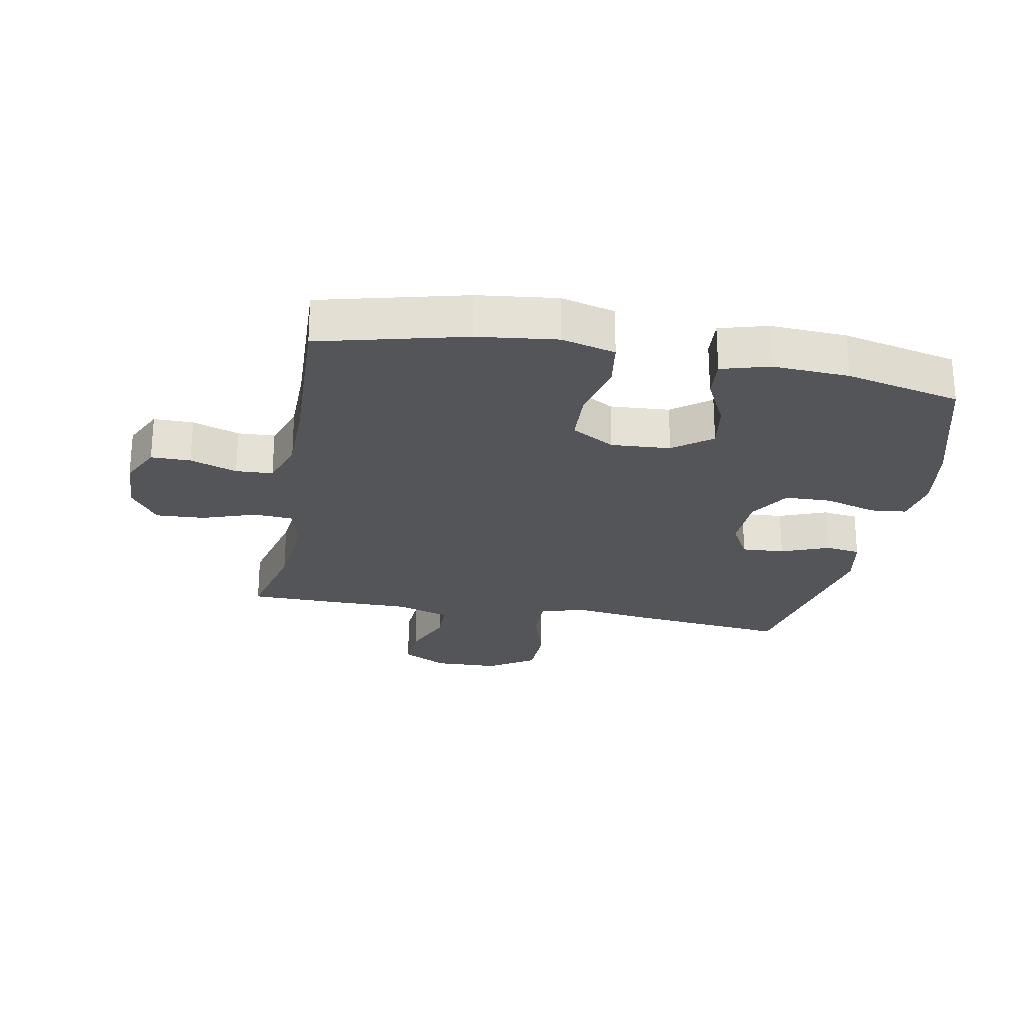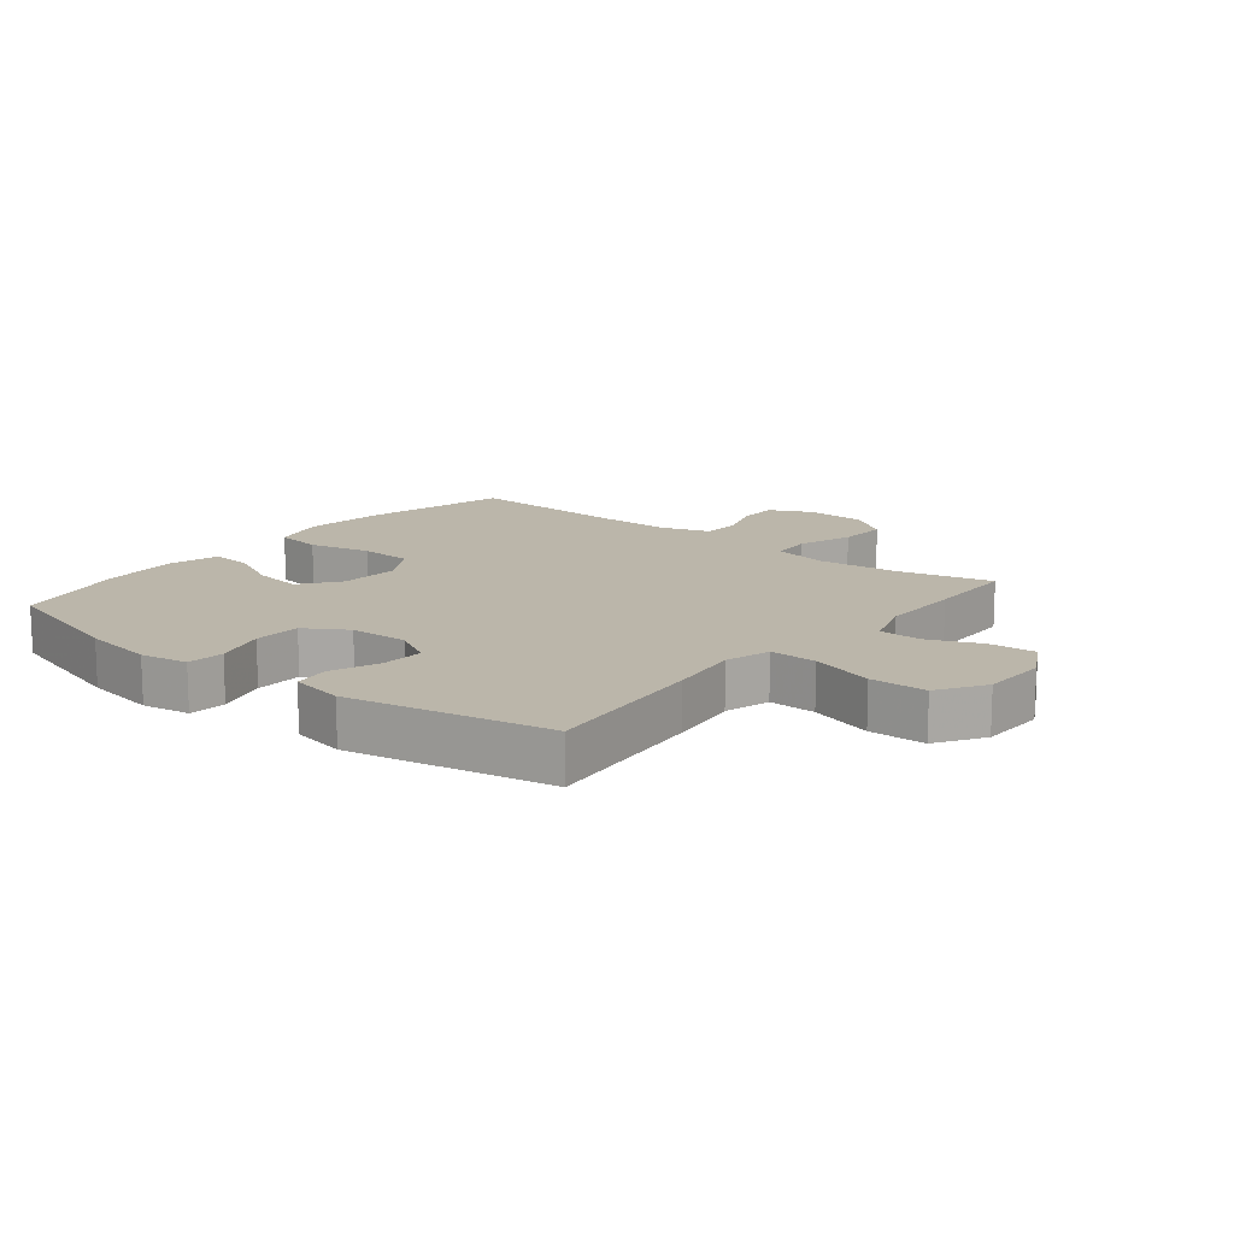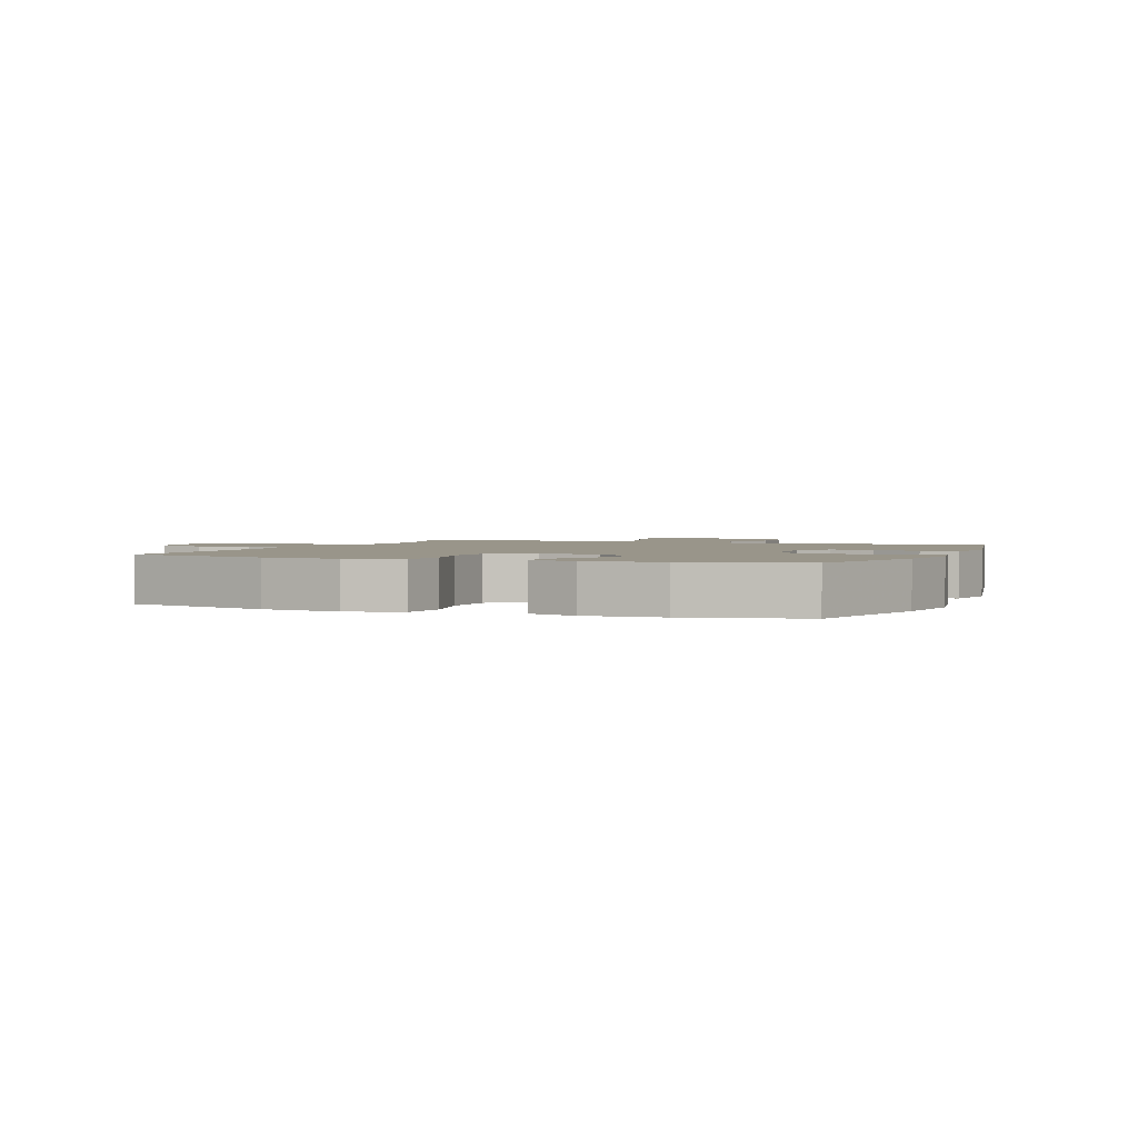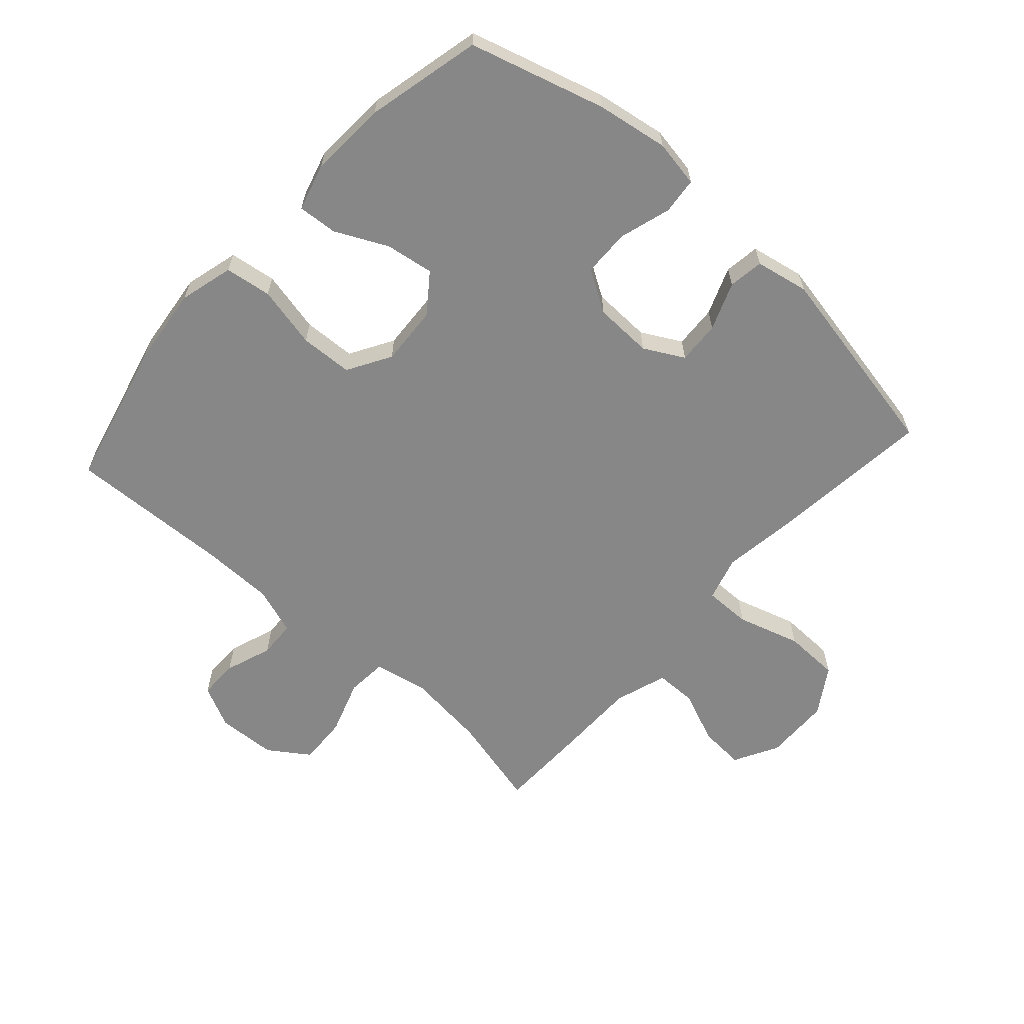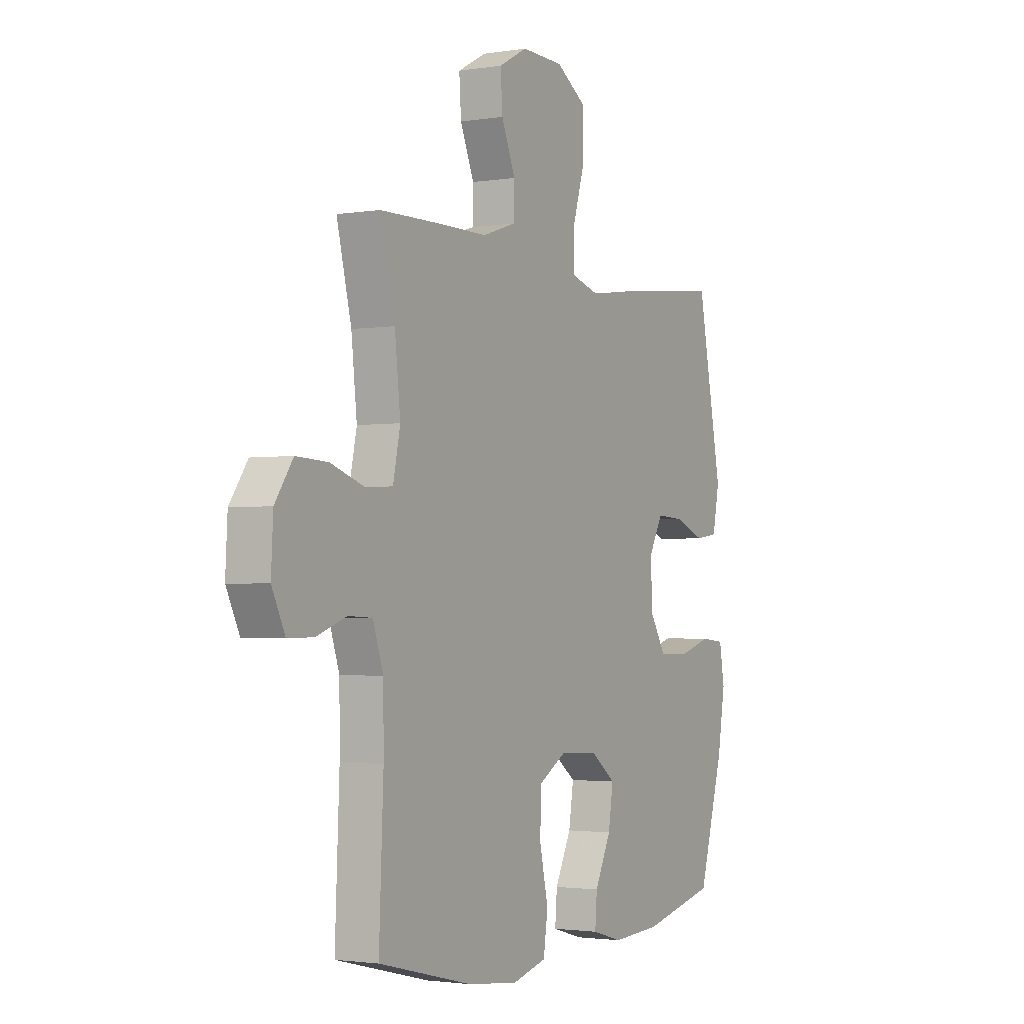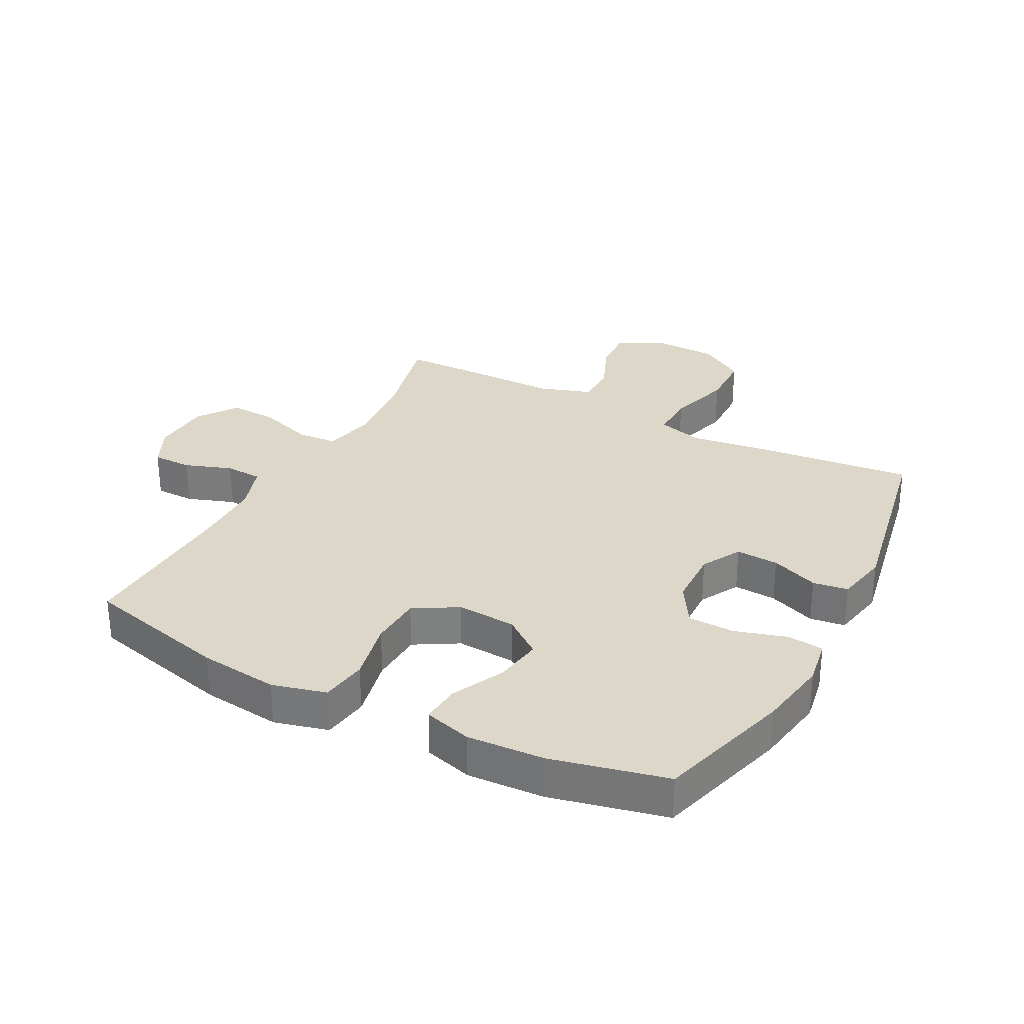
<metadata>
{"format":"obj","ext":"obj","renderer":"f3d","projection":"perspective","resolution":1024,"background":"white","views":[{"elev":-24.6,"azim":169.5,"up":"+Y"},{"elev":14.1,"azim":-51.2,"up":"+Y"},{"elev":2.0,"azim":-158.3,"up":"+Y"},{"elev":-62.5,"azim":-132.1,"up":"+Y"},{"elev":-2.1,"azim":119.7,"up":"+Z"},{"elev":30.3,"azim":-152.2,"up":"+Y"}]}
</metadata>
<code>
v -0.5 0.07 0.5
v -0.231 0.07 0.471
v -0.117 0.07 0.455
v -0.045 0.07 0.476
v -0.046 0.07 0.551
v -0.077 0.07 0.653
v -0.075 0.07 0.743
v 0 0.07 0.791
v 0.106 0.07 0.794
v 0.178 0.07 0.755
v 0.173 0.07 0.681
v 0.138 0.07 0.597
v 0.139 0.07 0.53
v 0.224 0.07 0.502
v 0.355 0.07 0.502
v 0.5 0.07 0.5
v 0.463 0.07 0.348
v 0.449 0.07 0.218
v 0.467 0.07 0.132
v 0.532 0.07 0.127
v 0.62 0.07 0.157
v 0.699 0.07 0.161
v 0.744 0.07 0.096
v 0.749 0.07 0
v 0.716 0.07 -0.068
v 0.652 0.07 -0.068
v 0.576 0.07 -0.041
v 0.516 0.07 -0.044
v 0.49 0.07 -0.121
v 0.489 0.07 -0.238
v 0.5 0.07 -0.5
v 0.265 0.07 -0.558
v 0.137 0.07 -0.573
v 0.05 0.07 -0.55
v 0.039 0.07 -0.475
v 0.061 0.07 -0.375
v 0.057 0.07 -0.29
v -0.013 0.07 -0.249
v -0.109 0.07 -0.255
v -0.171 0.07 -0.302
v -0.159 0.07 -0.38
v -0.118 0.07 -0.464
v -0.113 0.07 -0.528
v -0.19 0.07 -0.55
v -0.314 0.07 -0.543
v -0.5 0.07 -0.5
v -0.563 0.07 -0.282
v -0.582 0.07 -0.166
v -0.569 0.07 -0.09
v -0.51 0.07 -0.084
v -0.427 0.07 -0.109
v -0.351 0.07 -0.107
v -0.31 0.07 -0.04
v -0.307 0.07 0.054
v -0.342 0.07 0.118
v -0.411 0.07 0.114
v -0.488 0.07 0.084
v -0.545 0.07 0.092
v -0.562 0.07 0.178
v -0.5 0 0.5
v -0.231 0 0.471
v -0.117 0 0.455
v -0.045 0 0.476
v -0.046 0 0.551
v -0.077 0 0.653
v -0.075 0 0.743
v 0 0 0.791
v 0.106 0 0.794
v 0.178 0 0.755
v 0.173 0 0.681
v 0.138 0 0.597
v 0.139 0 0.53
v 0.224 0 0.502
v 0.355 0 0.502
v 0.5 0 0.5
v 0.463 0 0.348
v 0.449 0 0.218
v 0.467 0 0.132
v 0.532 0 0.127
v 0.62 0 0.157
v 0.699 0 0.161
v 0.744 0 0.096
v 0.749 0 0
v 0.716 0 -0.068
v 0.652 0 -0.068
v 0.576 0 -0.041
v 0.516 0 -0.044
v 0.49 0 -0.121
v 0.489 0 -0.238
v 0.5 0 -0.5
v 0.265 0 -0.558
v 0.137 0 -0.573
v 0.05 0 -0.55
v 0.039 0 -0.475
v 0.061 0 -0.375
v 0.057 0 -0.29
v -0.013 0 -0.249
v -0.109 0 -0.255
v -0.171 0 -0.302
v -0.159 0 -0.38
v -0.118 0 -0.464
v -0.113 0 -0.528
v -0.19 0 -0.55
v -0.314 0 -0.543
v -0.5 0 -0.5
v -0.563 0 -0.282
v -0.582 0 -0.166
v -0.569 0 -0.09
v -0.51 0 -0.084
v -0.427 0 -0.109
v -0.351 0 -0.107
v -0.31 0 -0.04
v -0.307 0 0.054
v -0.342 0 0.118
v -0.411 0 0.114
v -0.488 0 0.084
v -0.545 0 0.092
v -0.562 0 0.178
f 56 57 58 59
f 55 56 59 1
f 54 55 1 2
f 53 54 2 3
f 48 49 50 51
f 48 51 52
f 47 48 52
f 46 47 52
f 45 46 52 53
f 41 42 43 44
f 40 41 44 45
f 33 34 35 36
f 33 36 37
f 30 31 32 33
f 29 30 33 37
f 28 29 37 38
f 24 25 26 27
f 24 27 28
f 23 24 28
f 20 21 22 23
f 19 20 23 28
f 14 15 16 17
f 13 14 17 18
f 9 10 11 12
f 9 12 13
f 8 9 13
f 5 6 7 8
f 4 5 8 13
f 45 53 3 4
f 40 45 4 13
f 39 40 13 18
f 19 28 38 39
f 18 19 39
f 118 117 116 115
f 60 118 115 114
f 61 60 114 113
f 62 61 113 112
f 110 109 108 107
f 111 110 107
f 111 107 106
f 111 106 105
f 112 111 105 104
f 103 102 101 100
f 104 103 100 99
f 95 94 93 92
f 96 95 92
f 92 91 90 89
f 96 92 89 88
f 97 96 88 87
f 86 85 84 83
f 87 86 83
f 87 83 82
f 82 81 80 79
f 87 82 79 78
f 76 75 74 73
f 77 76 73 72
f 71 70 69 68
f 72 71 68
f 72 68 67
f 67 66 65 64
f 72 67 64 63
f 63 62 112 104
f 72 63 104 99
f 77 72 99 98
f 98 97 87 78
f 98 78 77
f 1 60 61 2
f 2 61 62 3
f 3 62 63 4
f 4 63 64 5
f 5 64 65 6
f 6 65 66 7
f 7 66 67 8
f 8 67 68 9
f 9 68 69 10
f 10 69 70 11
f 11 70 71 12
f 12 71 72 13
f 13 72 73 14
f 14 73 74 15
f 15 74 75 16
f 16 75 76 17
f 17 76 77 18
f 18 77 78 19
f 19 78 79 20
f 20 79 80 21
f 21 80 81 22
f 22 81 82 23
f 23 82 83 24
f 24 83 84 25
f 25 84 85 26
f 26 85 86 27
f 27 86 87 28
f 28 87 88 29
f 29 88 89 30
f 30 89 90 31
f 31 90 91 32
f 32 91 92 33
f 33 92 93 34
f 34 93 94 35
f 35 94 95 36
f 36 95 96 37
f 37 96 97 38
f 38 97 98 39
f 39 98 99 40
f 40 99 100 41
f 41 100 101 42
f 42 101 102 43
f 43 102 103 44
f 44 103 104 45
f 45 104 105 46
f 46 105 106 47
f 47 106 107 48
f 48 107 108 49
f 49 108 109 50
f 50 109 110 51
f 51 110 111 52
f 52 111 112 53
f 53 112 113 54
f 54 113 114 55
f 55 114 115 56
f 56 115 116 57
f 57 116 117 58
f 58 117 118 59
f 59 118 60 1

</code>
